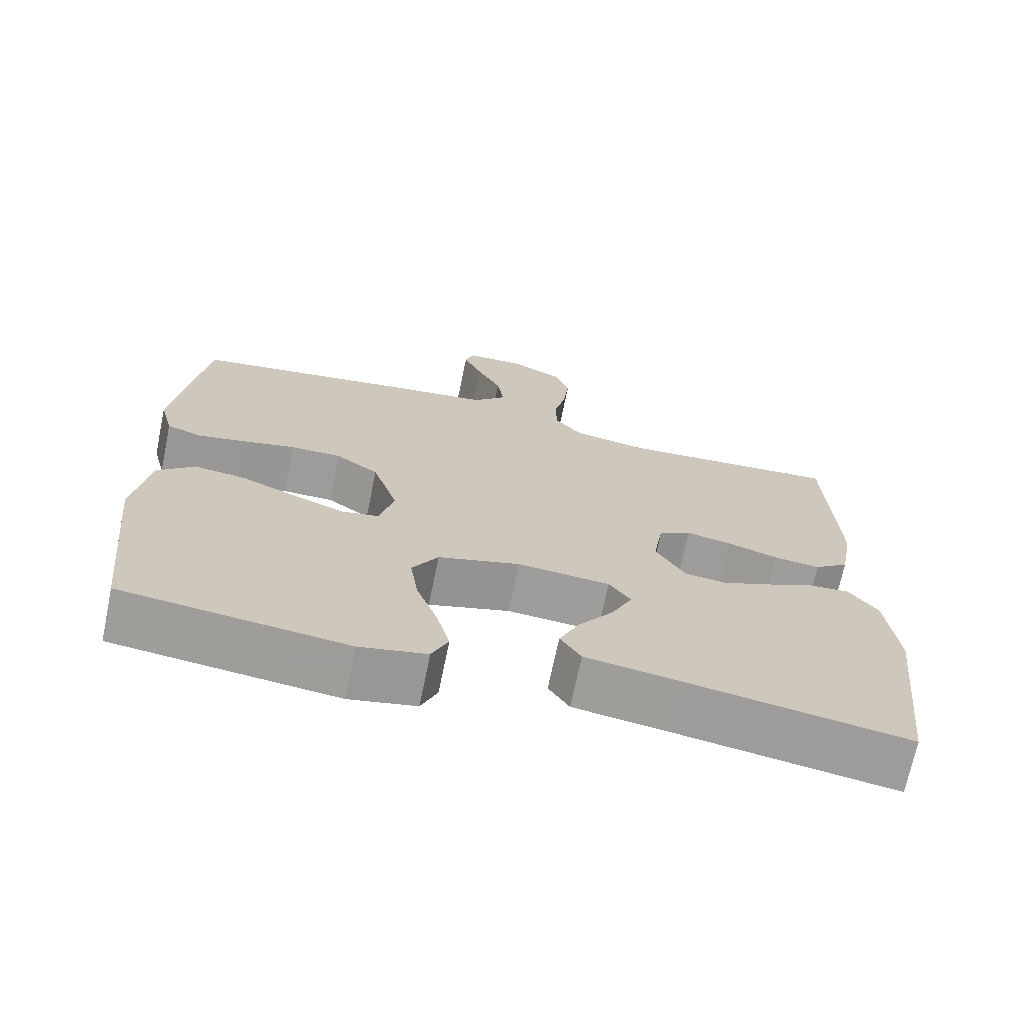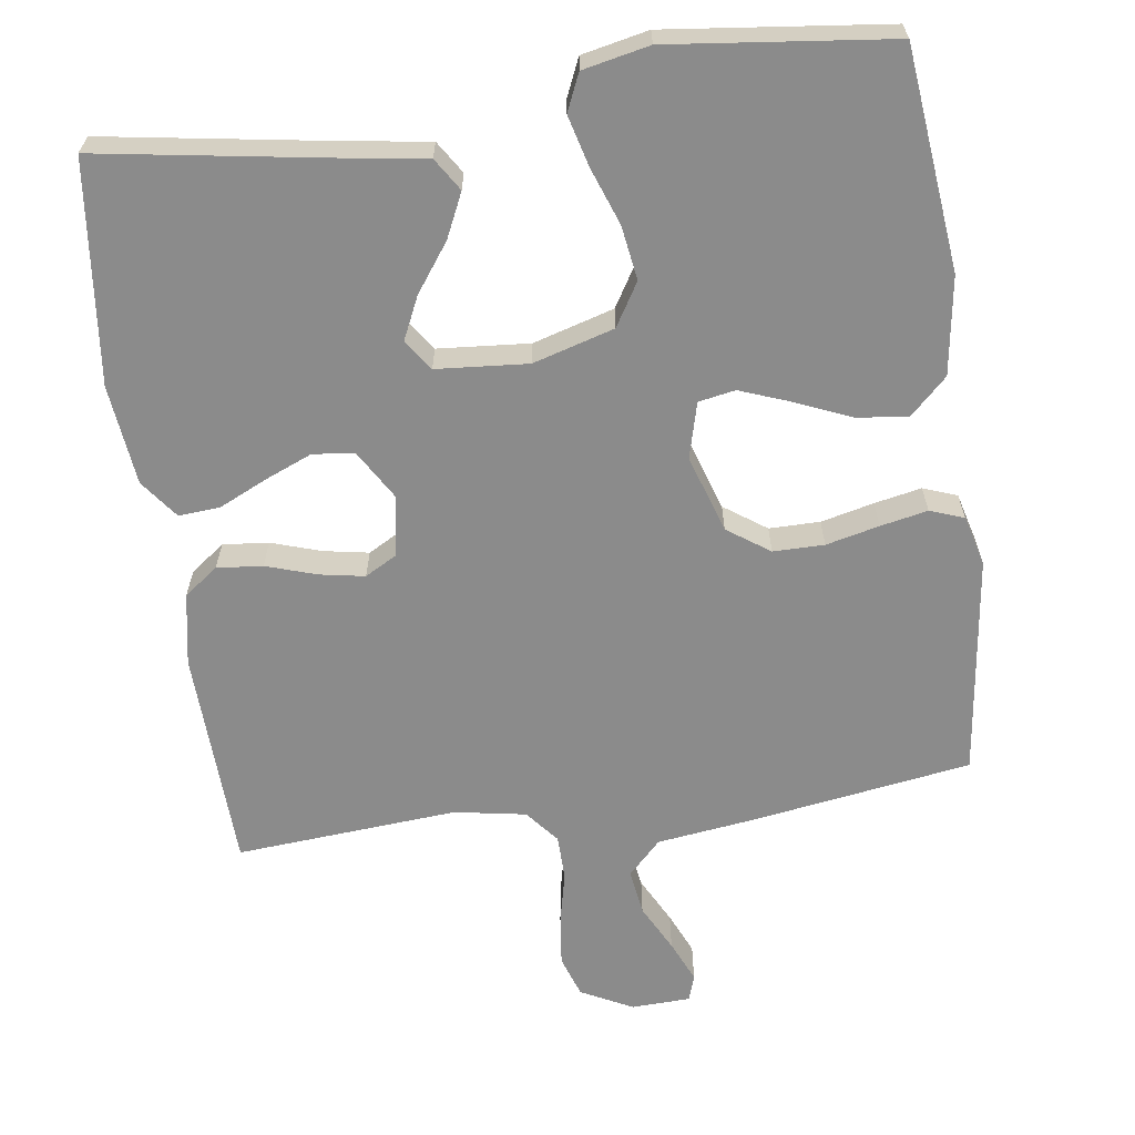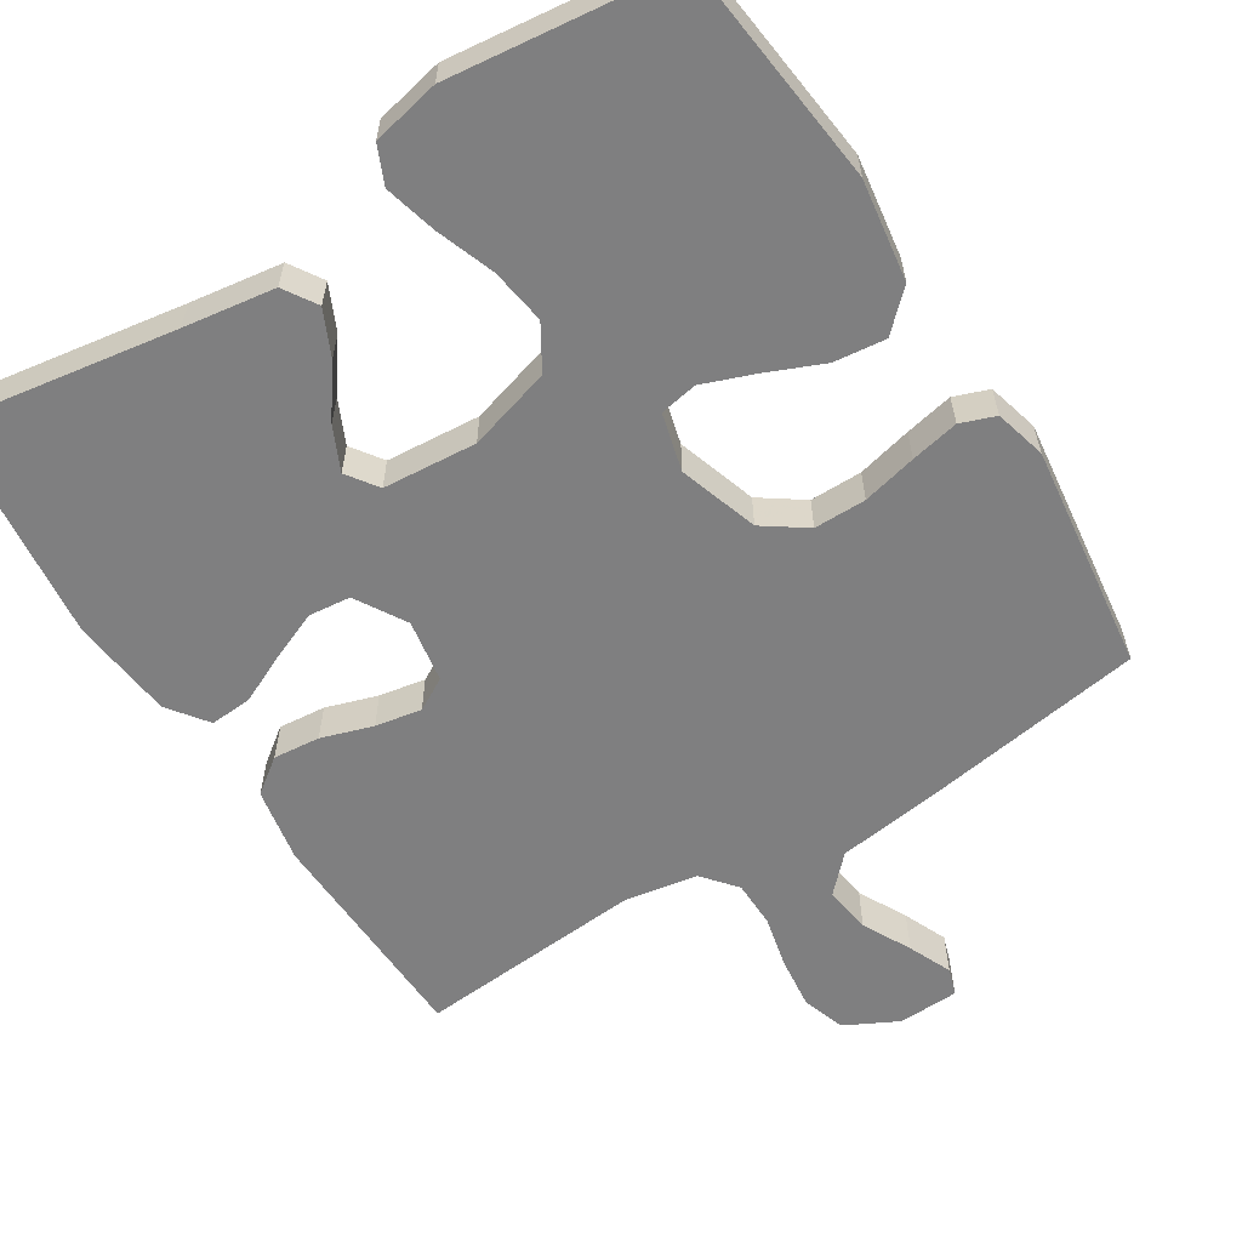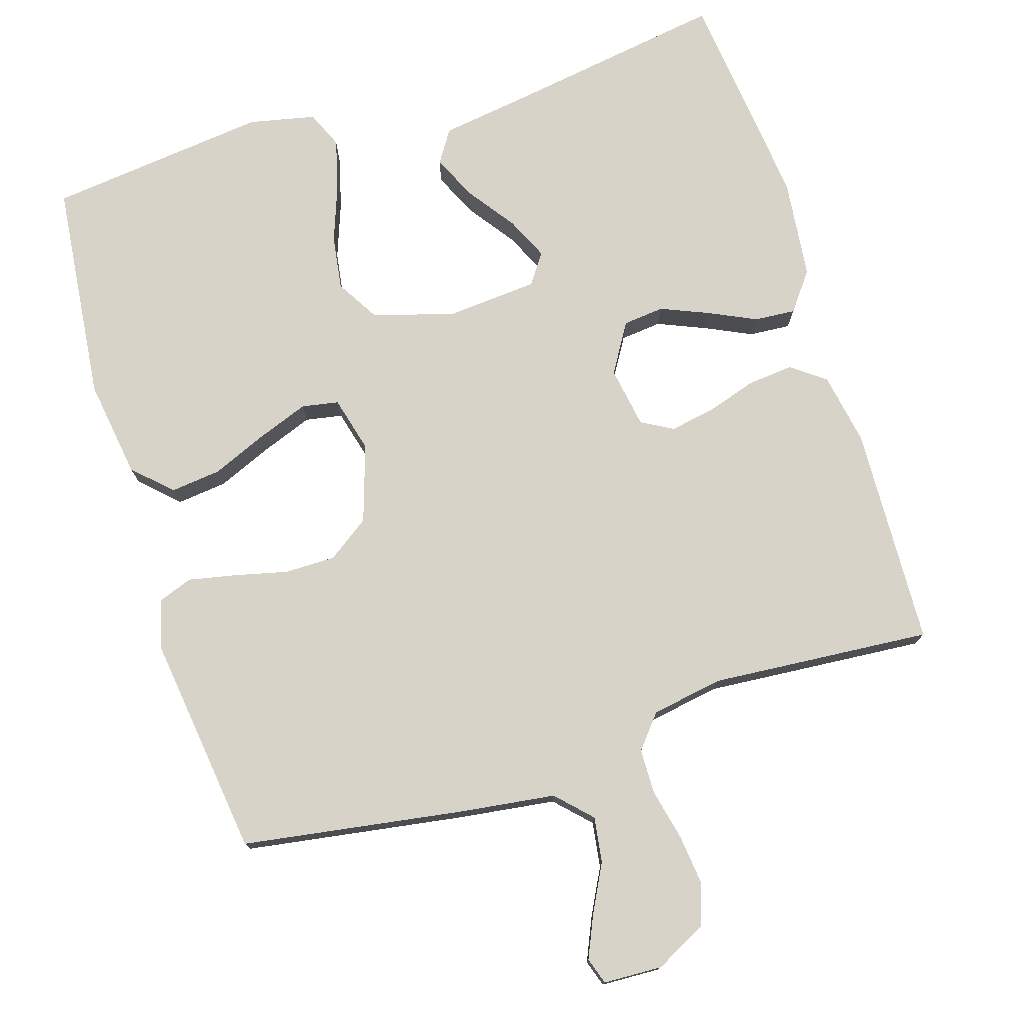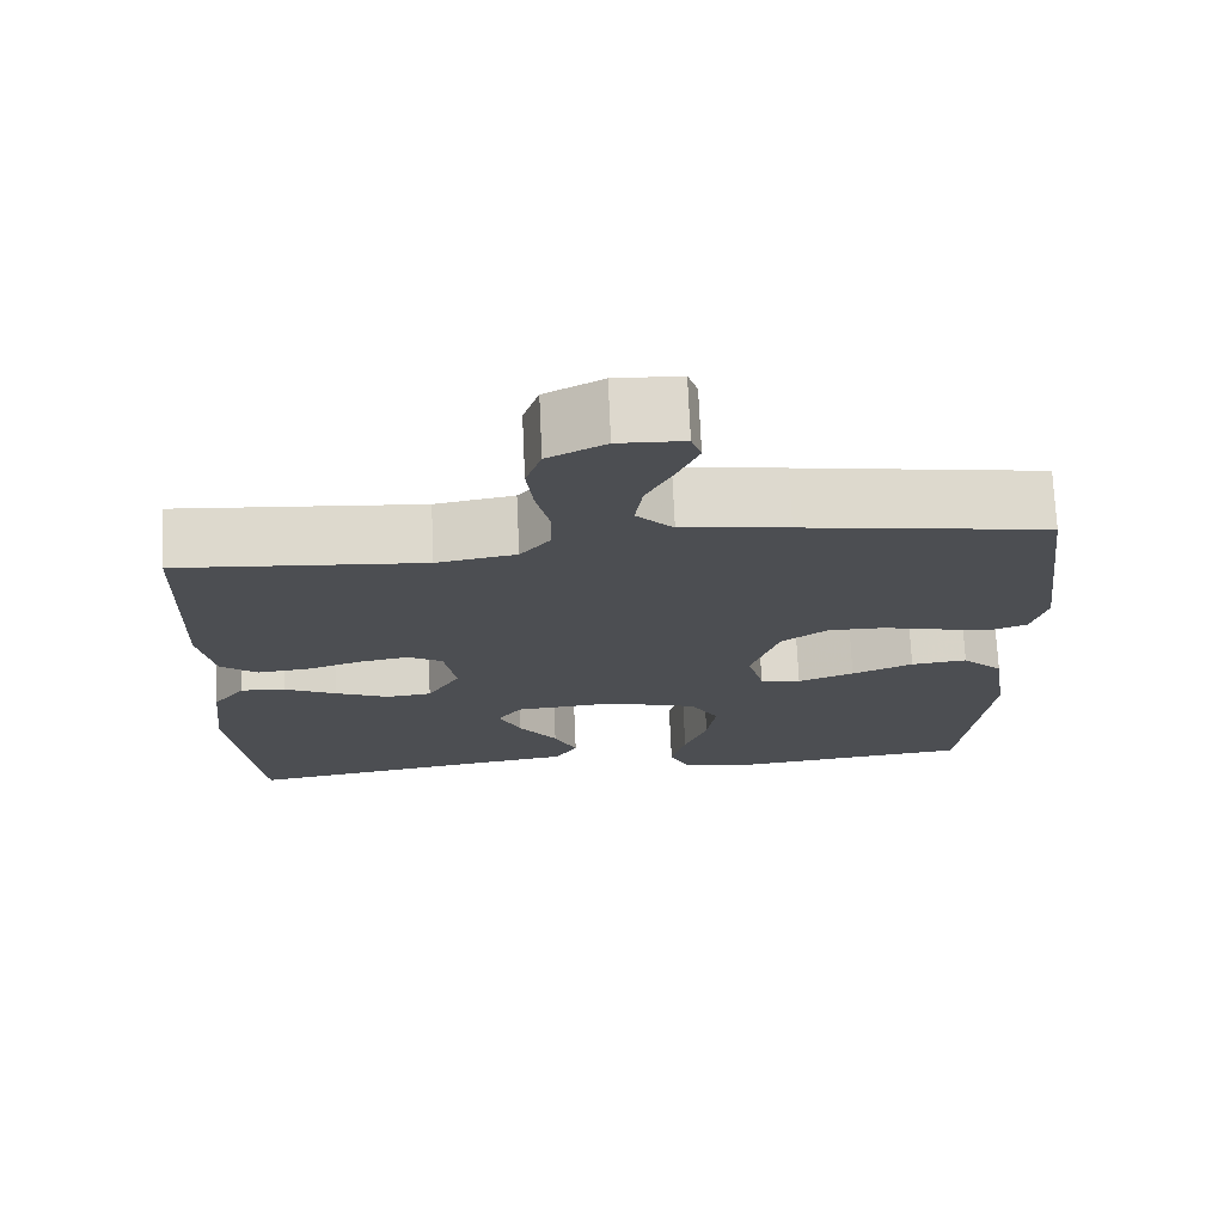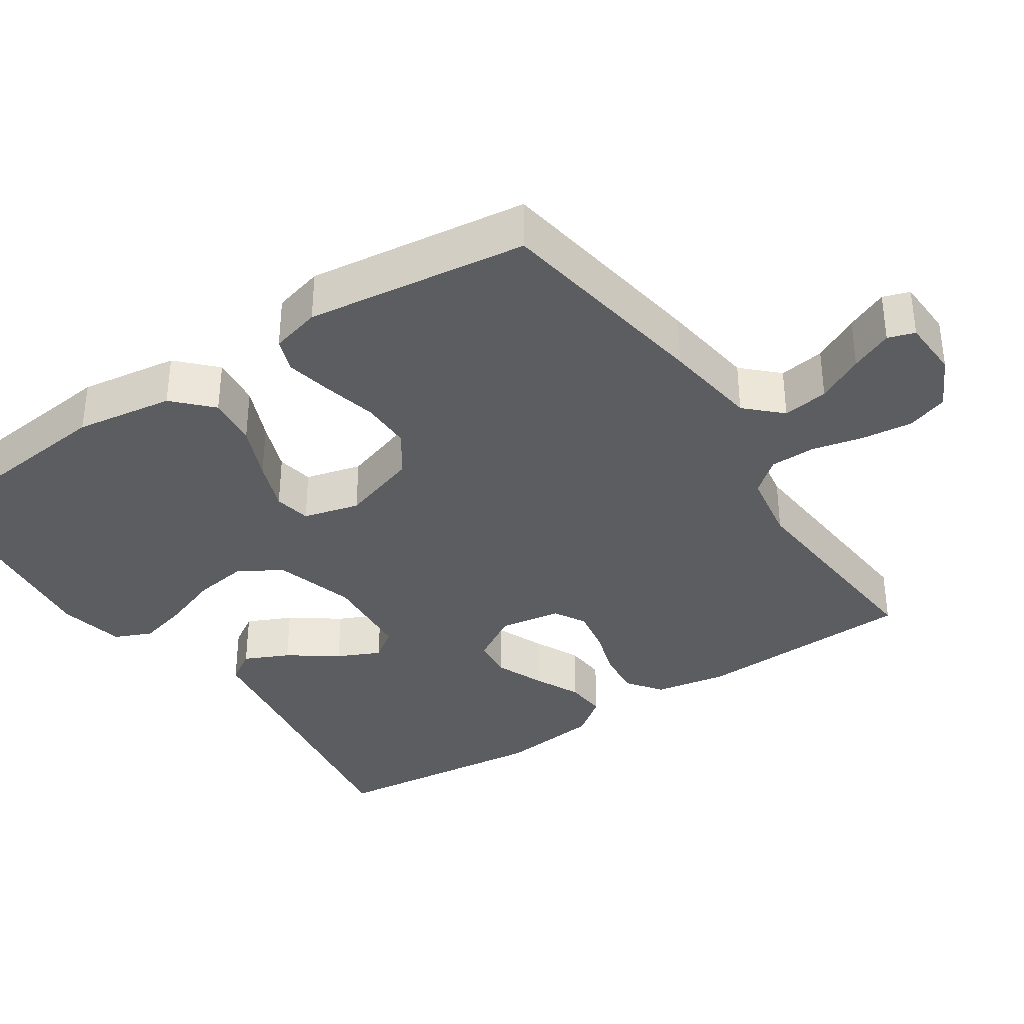
<metadata>
{"format":"obj","ext":"obj","renderer":"f3d","projection":"perspective","resolution":1024,"background":"white","views":[{"elev":-70.3,"azim":-11.7,"up":"+Z"},{"elev":-63.8,"azim":-172.0,"up":"+Y"},{"elev":-59.7,"azim":-147.7,"up":"+Y"},{"elev":76.2,"azim":-17.2,"up":"+Y"},{"elev":72.8,"azim":177.4,"up":"+Z"},{"elev":-35.8,"azim":-56.1,"up":"+Y"}]}
</metadata>
<code>
v 0.5 0.07 -0.5
v 0.2 0.07 -0.452
v 0.079 0.07 -0.434
v 0.051 0.07 -0.39
v 0.079 0.07 -0.33
v 0.126 0.07 -0.265
v 0.153 0.07 -0.207
v 0.124 0.07 -0.166
v 0 0.07 -0.156
v -0.11 0.07 -0.188
v -0.145 0.07 -0.246
v -0.134 0.07 -0.32
v -0.106 0.07 -0.397
v -0.088 0.07 -0.466
v -0.11 0.07 -0.516
v -0.2 0.07 -0.535
v -0.5 0.07 -0.5
v -0.532 0.07 -0.2
v -0.512 0.07 -0.067
v -0.462 0.07 -0.019
v -0.393 0.07 -0.027
v -0.318 0.07 -0.059
v -0.249 0.07 -0.085
v -0.199 0.07 -0.076
v -0.179 0.07 0
v -0.213 0.07 0.105
v -0.27 0.07 0.145
v -0.339 0.07 0.145
v -0.411 0.07 0.128
v -0.475 0.07 0.115
v -0.521 0.07 0.132
v -0.539 0.07 0.2
v -0.5 0.07 0.5
v -0.2 0.07 0.546
v -0.07 0.07 0.563
v -0.025 0.07 0.609
v -0.034 0.07 0.671
v -0.067 0.07 0.735
v -0.092 0.07 0.792
v -0.08 0.07 0.828
v 0 0.07 0.831
v 0.07 0.07 0.795
v 0.089 0.07 0.739
v 0.081 0.07 0.67
v 0.065 0.07 0.6
v 0.066 0.07 0.539
v 0.103 0.07 0.494
v 0.2 0.07 0.477
v 0.5 0.07 0.5
v 0.511 0.07 0.2
v 0.493 0.07 0.102
v 0.447 0.07 0.068
v 0.385 0.07 0.074
v 0.317 0.07 0.096
v 0.256 0.07 0.107
v 0.213 0.07 0.083
v 0.199 0.07 0
v 0.239 0.07 -0.067
v 0.295 0.07 -0.073
v 0.36 0.07 -0.046
v 0.424 0.07 -0.016
v 0.48 0.07 -0.012
v 0.519 0.07 -0.064
v 0.534 0.07 -0.2
v 0.5 0 -0.5
v 0.2 0 -0.452
v 0.079 0 -0.434
v 0.051 0 -0.39
v 0.079 0 -0.33
v 0.126 0 -0.265
v 0.153 0 -0.207
v 0.124 0 -0.166
v 0 0 -0.156
v -0.11 0 -0.188
v -0.145 0 -0.246
v -0.134 0 -0.32
v -0.106 0 -0.397
v -0.088 0 -0.466
v -0.11 0 -0.516
v -0.2 0 -0.535
v -0.5 0 -0.5
v -0.532 0 -0.2
v -0.512 0 -0.067
v -0.462 0 -0.019
v -0.393 0 -0.027
v -0.318 0 -0.059
v -0.249 0 -0.085
v -0.199 0 -0.076
v -0.179 0 0
v -0.213 0 0.105
v -0.27 0 0.145
v -0.339 0 0.145
v -0.411 0 0.128
v -0.475 0 0.115
v -0.521 0 0.132
v -0.539 0 0.2
v -0.5 0 0.5
v -0.2 0 0.546
v -0.07 0 0.563
v -0.025 0 0.609
v -0.034 0 0.671
v -0.067 0 0.735
v -0.092 0 0.792
v -0.08 0 0.828
v 0 0 0.831
v 0.07 0 0.795
v 0.089 0 0.739
v 0.081 0 0.67
v 0.065 0 0.6
v 0.066 0 0.539
v 0.103 0 0.494
v 0.2 0 0.477
v 0.5 0 0.5
v 0.511 0 0.2
v 0.493 0 0.102
v 0.447 0 0.068
v 0.385 0 0.074
v 0.317 0 0.096
v 0.256 0 0.107
v 0.213 0 0.083
v 0.199 0 0
v 0.239 0 -0.067
v 0.295 0 -0.073
v 0.36 0 -0.046
v 0.424 0 -0.016
v 0.48 0 -0.012
v 0.519 0 -0.064
v 0.534 0 -0.2
f 63 64 1 2
f 60 61 62 63
f 59 60 63 2
f 58 59 2 3
f 51 52 53 54
f 51 54 55
f 48 49 50 51
f 47 48 51 55
f 46 47 55 56
f 42 43 44 45
f 40 41 42 45
f 40 45 46
f 37 38 39 40
f 37 40 46 56
f 32 33 34 35
f 30 31 32 35
f 28 29 30 35
f 27 28 35 36
f 26 27 36
f 25 26 36
f 19 20 21 22
f 19 22 23
f 18 19 23
f 17 18 23 24
f 15 16 17 24
f 12 13 14 15
f 11 12 15 24
f 3 4 5 6
f 3 6 7
f 58 3 7
f 57 58 7 8
f 36 37 56 57
f 25 36 57 8
f 10 11 24 25
f 9 10 25
f 8 9 25
f 66 65 128 127
f 127 126 125 124
f 66 127 124 123
f 67 66 123 122
f 118 117 116 115
f 119 118 115
f 115 114 113 112
f 119 115 112 111
f 120 119 111 110
f 109 108 107 106
f 109 106 105 104
f 110 109 104
f 104 103 102 101
f 120 110 104 101
f 99 98 97 96
f 99 96 95 94
f 99 94 93 92
f 100 99 92 91
f 100 91 90
f 100 90 89
f 86 85 84 83
f 87 86 83
f 87 83 82
f 88 87 82 81
f 88 81 80 79
f 79 78 77 76
f 88 79 76 75
f 70 69 68 67
f 71 70 67
f 71 67 122
f 72 71 122 121
f 121 120 101 100
f 72 121 100 89
f 89 88 75 74
f 89 74 73
f 89 73 72
f 1 65 66 2
f 2 66 67 3
f 3 67 68 4
f 4 68 69 5
f 5 69 70 6
f 6 70 71 7
f 7 71 72 8
f 8 72 73 9
f 9 73 74 10
f 10 74 75 11
f 11 75 76 12
f 12 76 77 13
f 13 77 78 14
f 14 78 79 15
f 15 79 80 16
f 16 80 81 17
f 17 81 82 18
f 18 82 83 19
f 19 83 84 20
f 20 84 85 21
f 21 85 86 22
f 22 86 87 23
f 23 87 88 24
f 24 88 89 25
f 25 89 90 26
f 26 90 91 27
f 27 91 92 28
f 28 92 93 29
f 29 93 94 30
f 30 94 95 31
f 31 95 96 32
f 32 96 97 33
f 33 97 98 34
f 34 98 99 35
f 35 99 100 36
f 36 100 101 37
f 37 101 102 38
f 38 102 103 39
f 39 103 104 40
f 40 104 105 41
f 41 105 106 42
f 42 106 107 43
f 43 107 108 44
f 44 108 109 45
f 45 109 110 46
f 46 110 111 47
f 47 111 112 48
f 48 112 113 49
f 49 113 114 50
f 50 114 115 51
f 51 115 116 52
f 52 116 117 53
f 53 117 118 54
f 54 118 119 55
f 55 119 120 56
f 56 120 121 57
f 57 121 122 58
f 58 122 123 59
f 59 123 124 60
f 60 124 125 61
f 61 125 126 62
f 62 126 127 63
f 63 127 128 64
f 64 128 65 1

</code>
